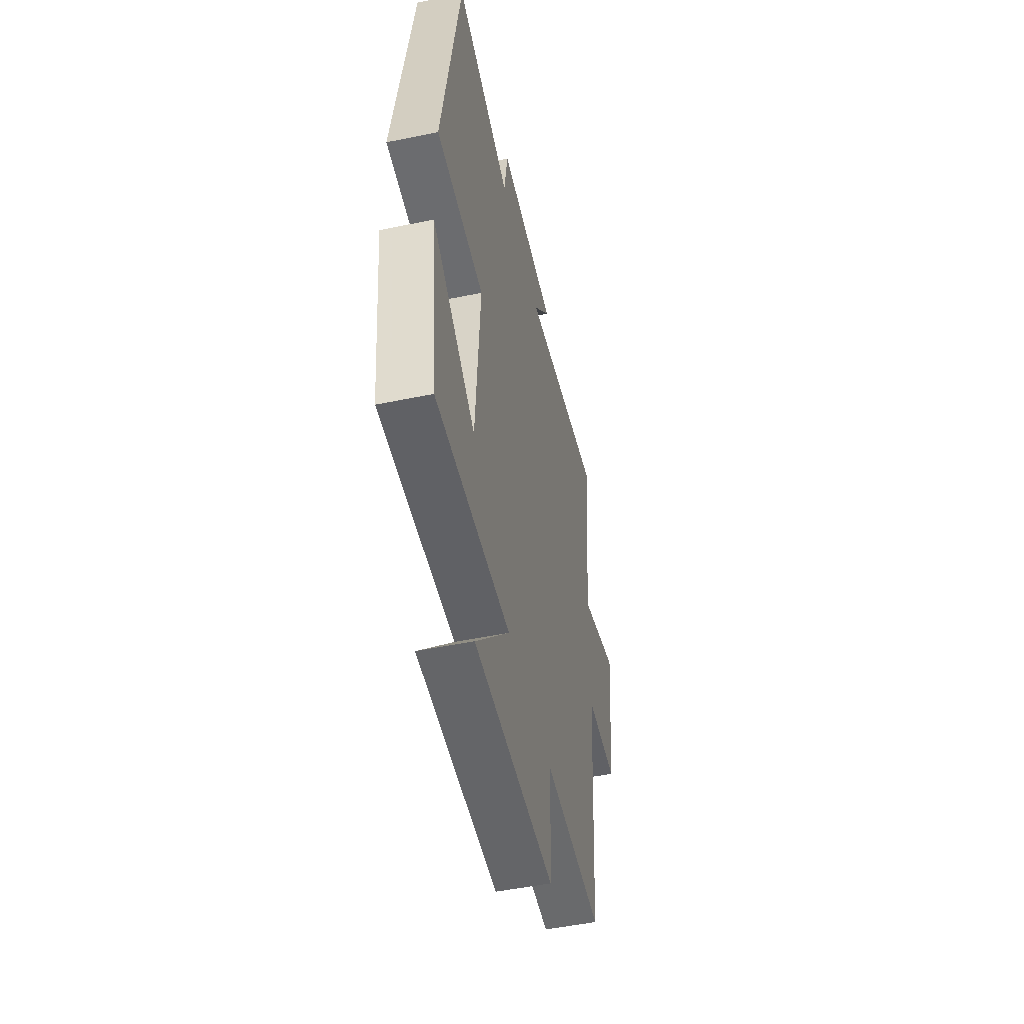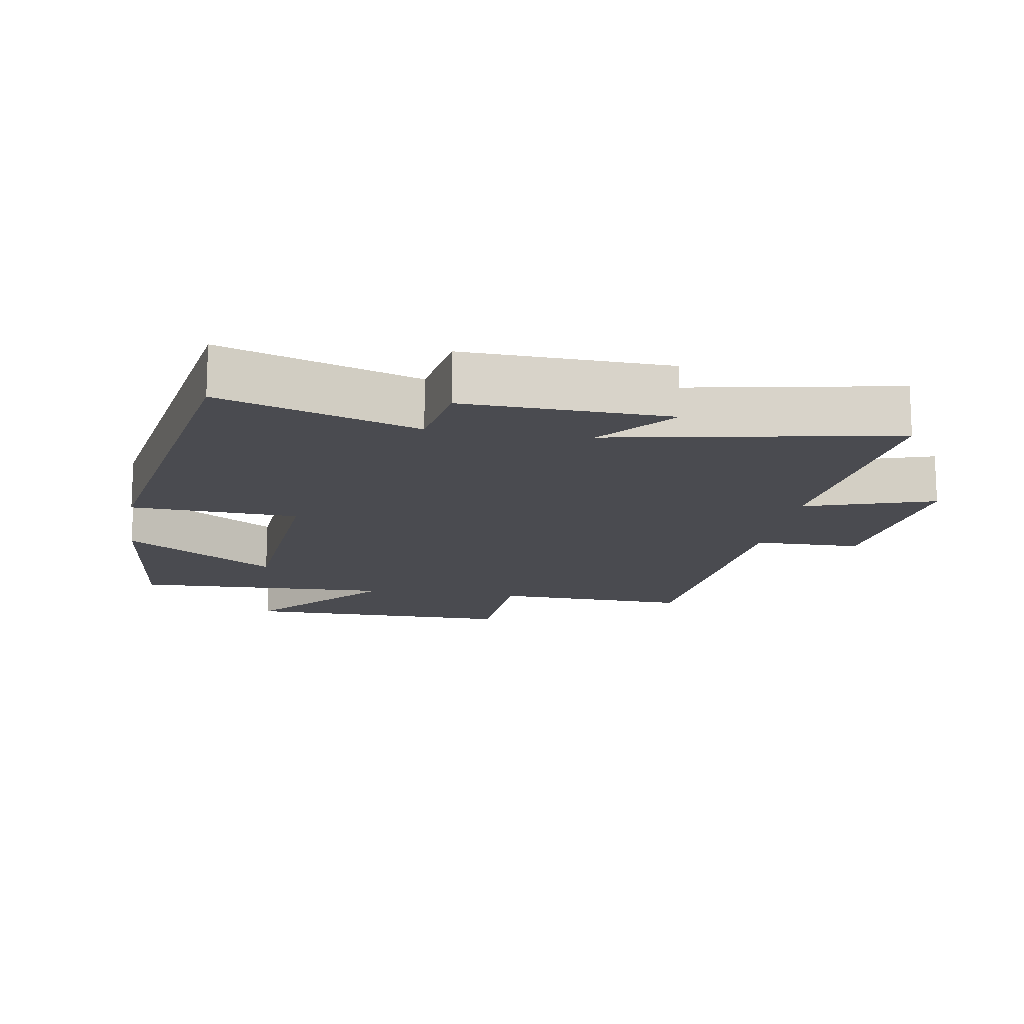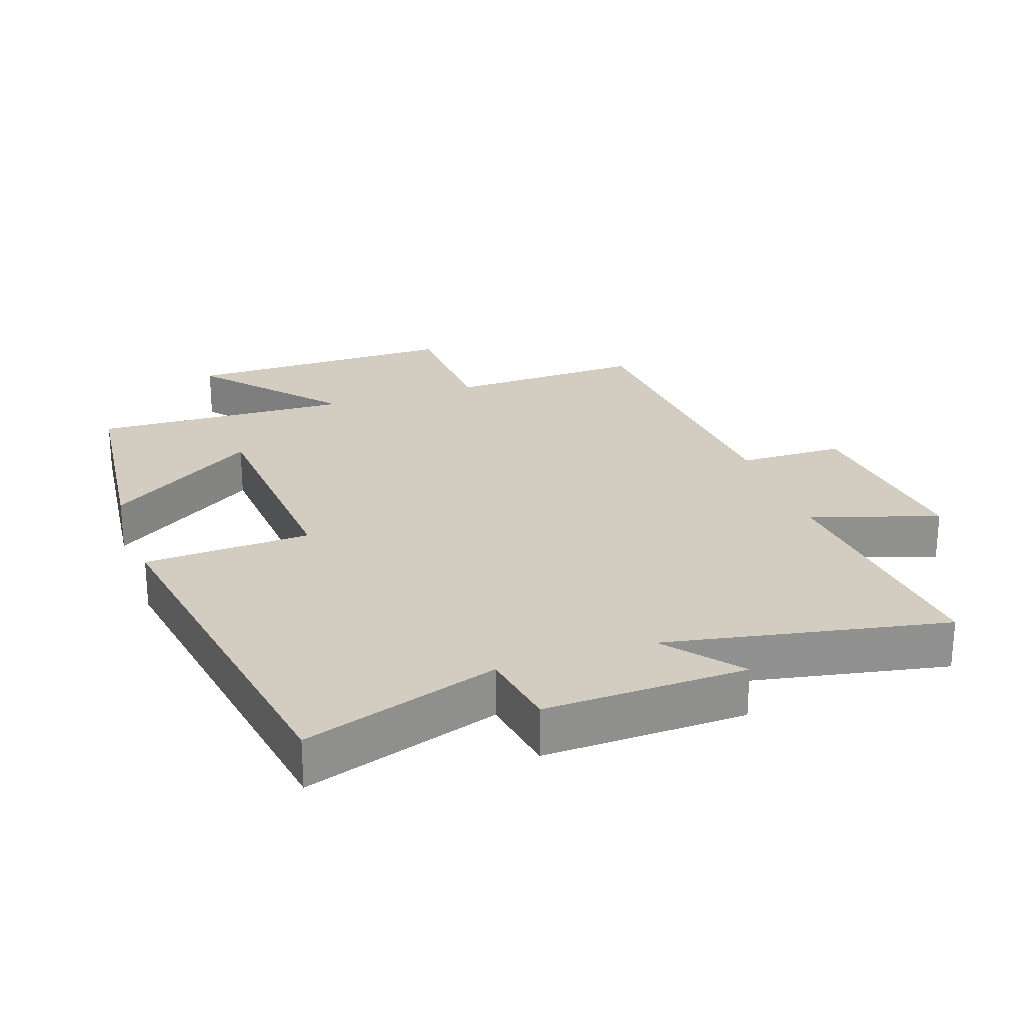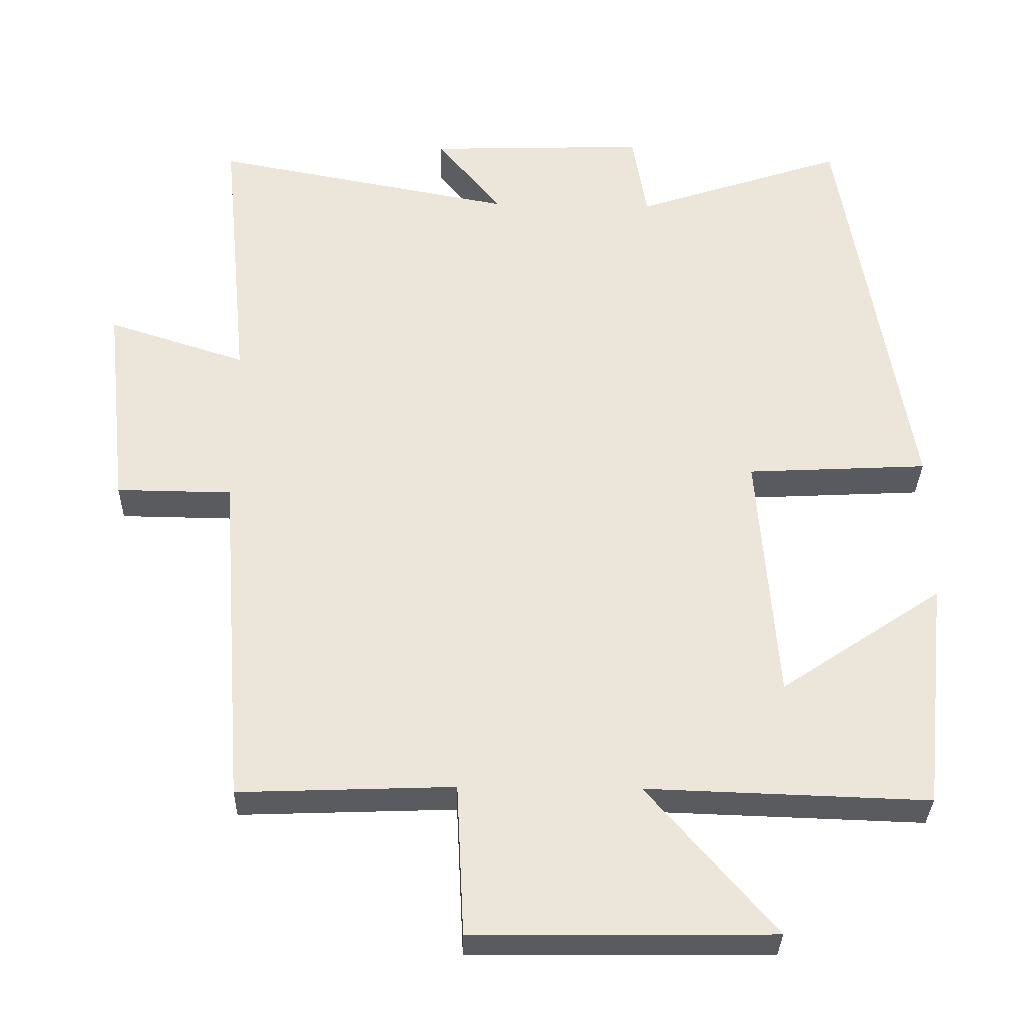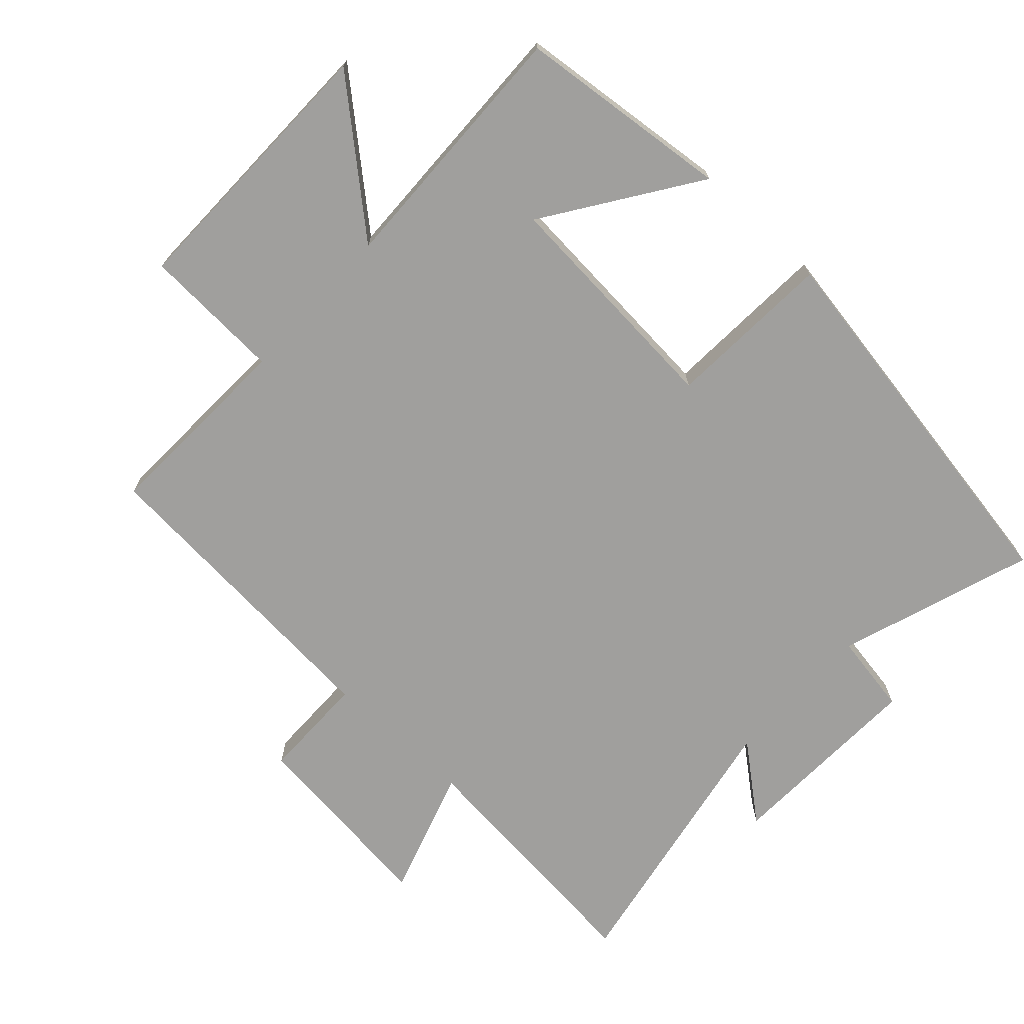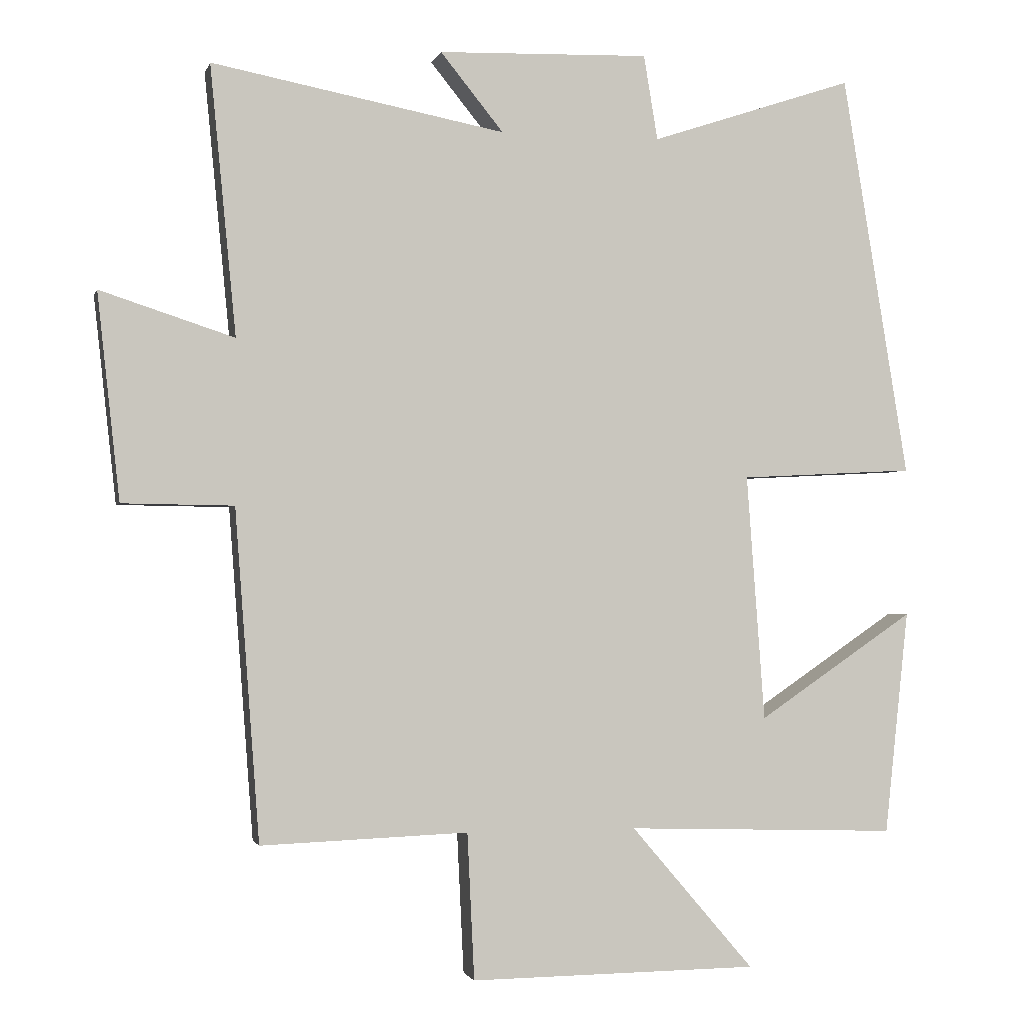
<metadata>
{"format":"obj","ext":"obj","renderer":"f3d","projection":"perspective","resolution":1024,"background":"white","views":[{"elev":-50.9,"azim":-77.3,"up":"+Z"},{"elev":-14.6,"azim":-9.5,"up":"+Y"},{"elev":24.6,"azim":-18.9,"up":"+Y"},{"elev":-32.4,"azim":178.7,"up":"+Z"},{"elev":-71.3,"azim":-132.8,"up":"+Y"},{"elev":-1.7,"azim":166.4,"up":"+Z"}]}
</metadata>
<code>
v 0.537 0.07 0.579
v 0.5 0.07 0.195
v 0.691 0.07 0.257
v 0.659 0.07 -0.037
v 0.5 0.07 -0.039
v 0.465 0.07 -0.511
v 0.169 0.07 -0.5
v 0.159 0.07 -0.709
v -0.253 0.07 -0.705
v -0.077 0.07 -0.5
v -0.466 0.07 -0.513
v -0.5 0.07 -0.193
v -0.276 0.07 -0.344
v -0.25 0.07 0.008
v -0.5 0.07 0.021
v -0.405 0.07 0.597
v -0.114 0.07 0.5
v -0.094 0.07 0.621
v 0.208 0.07 0.611
v 0.118 0.07 0.5
v 0.537 0 0.579
v 0.5 0 0.195
v 0.691 0 0.257
v 0.659 0 -0.037
v 0.5 0 -0.039
v 0.465 0 -0.511
v 0.169 0 -0.5
v 0.159 0 -0.709
v -0.253 0 -0.705
v -0.077 0 -0.5
v -0.466 0 -0.513
v -0.5 0 -0.193
v -0.276 0 -0.344
v -0.25 0 0.008
v -0.5 0 0.021
v -0.405 0 0.597
v -0.114 0 0.5
v -0.094 0 0.621
v 0.208 0 0.611
v 0.118 0 0.5
f 17 18 19 20
f 14 15 16 17
f 13 14 17 20
f 10 11 12 13
f 20 1 2
f 13 20 2
f 10 13 2
f 7 8 9 10
f 5 6 7
f 10 2 3
f 7 10 3
f 5 7 3
f 3 4 5
f 40 39 38 37
f 37 36 35 34
f 40 37 34 33
f 33 32 31 30
f 22 21 40
f 22 40 33
f 22 33 30
f 30 29 28 27
f 27 26 25
f 23 22 30
f 23 30 27
f 23 27 25
f 25 24 23
f 1 21 22 2
f 2 22 23 3
f 3 23 24 4
f 4 24 25 5
f 5 25 26 6
f 6 26 27 7
f 7 27 28 8
f 8 28 29 9
f 9 29 30 10
f 10 30 31 11
f 11 31 32 12
f 12 32 33 13
f 13 33 34 14
f 14 34 35 15
f 15 35 36 16
f 16 36 37 17
f 17 37 38 18
f 18 38 39 19
f 19 39 40 20
f 20 40 21 1

</code>
